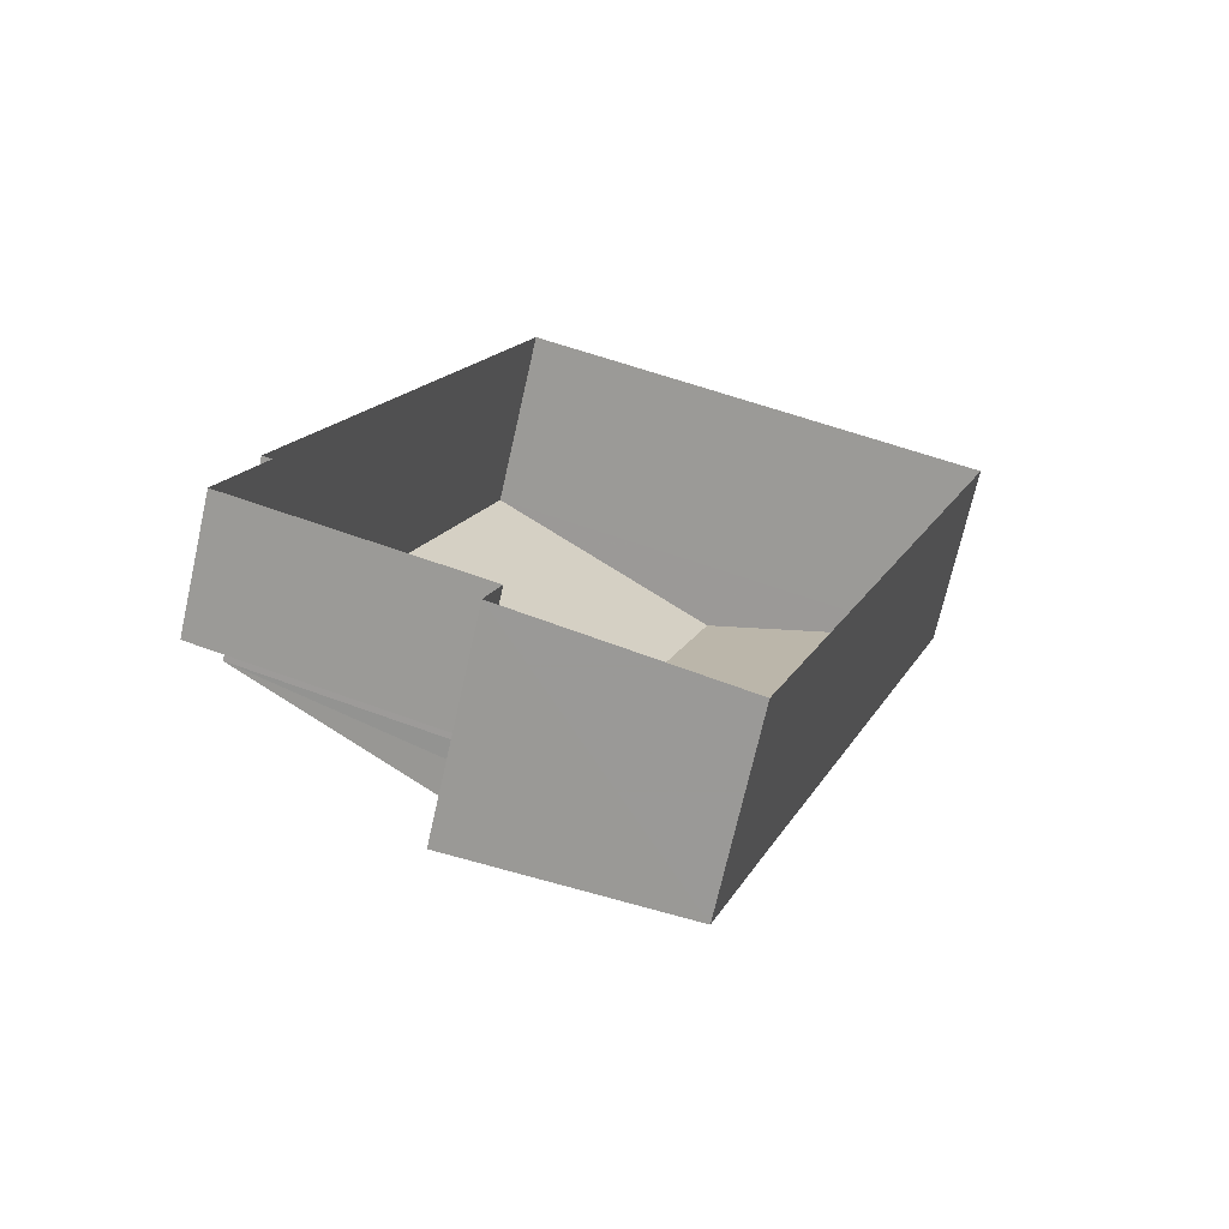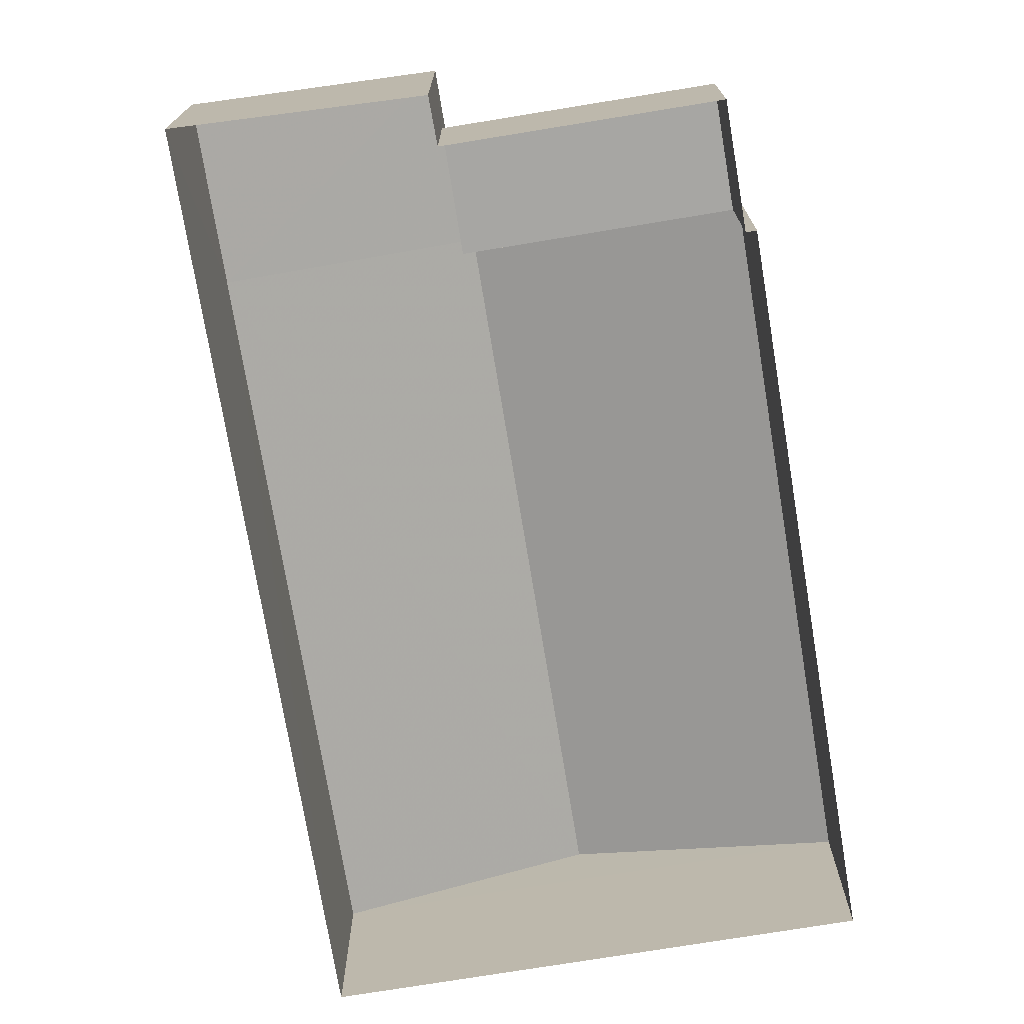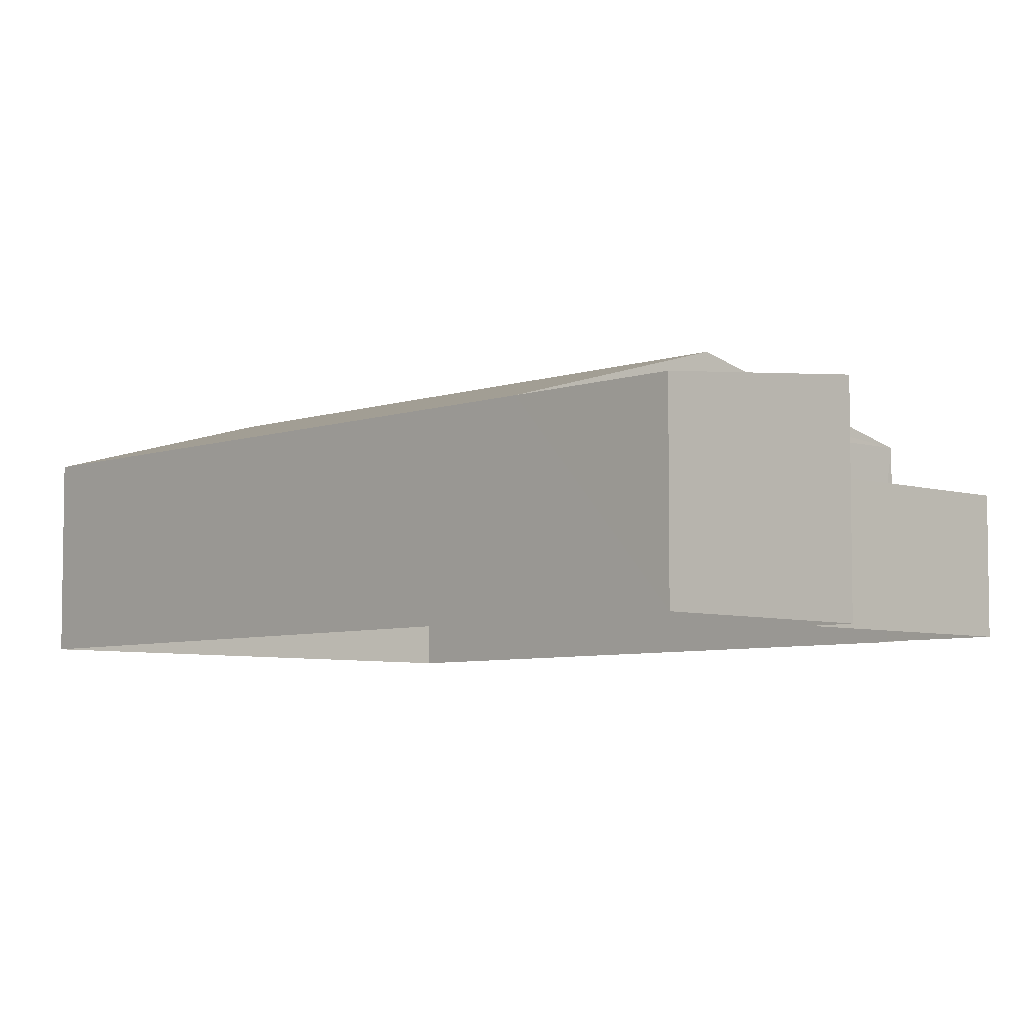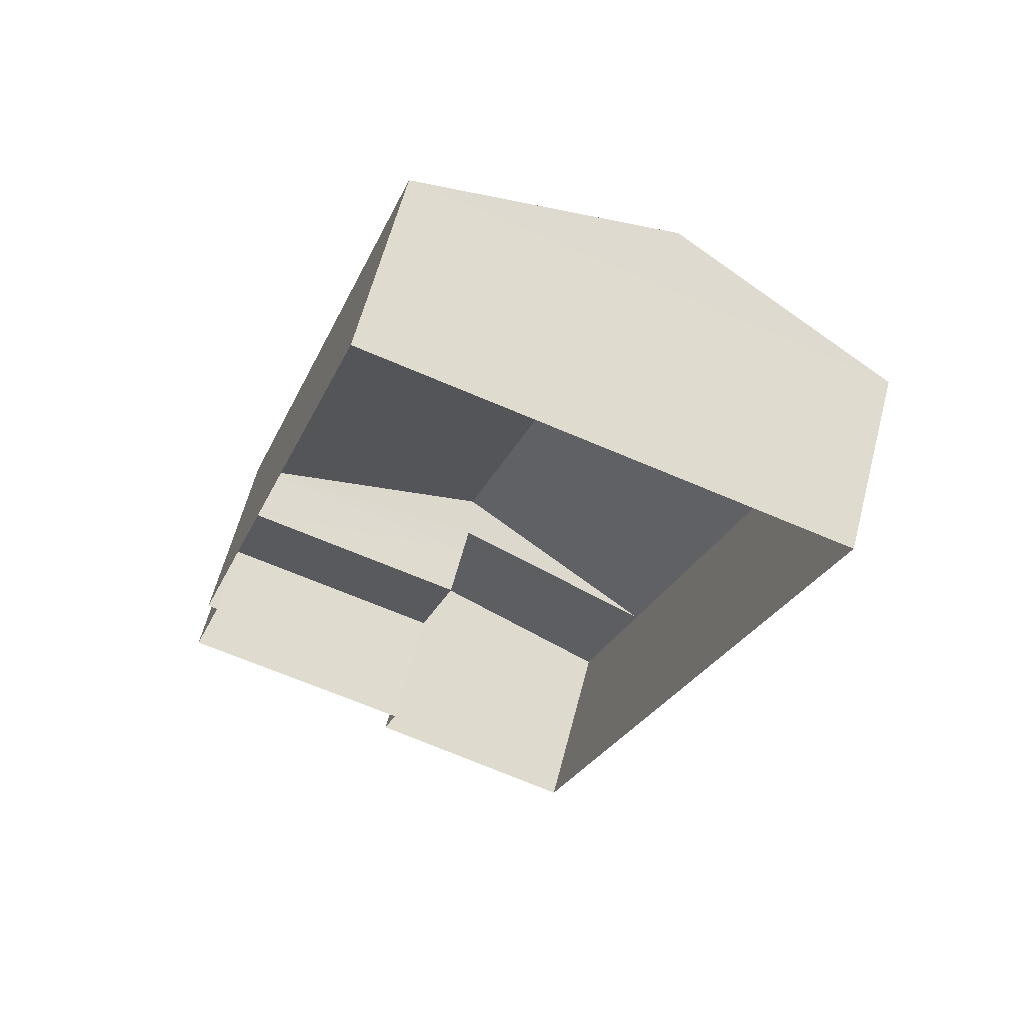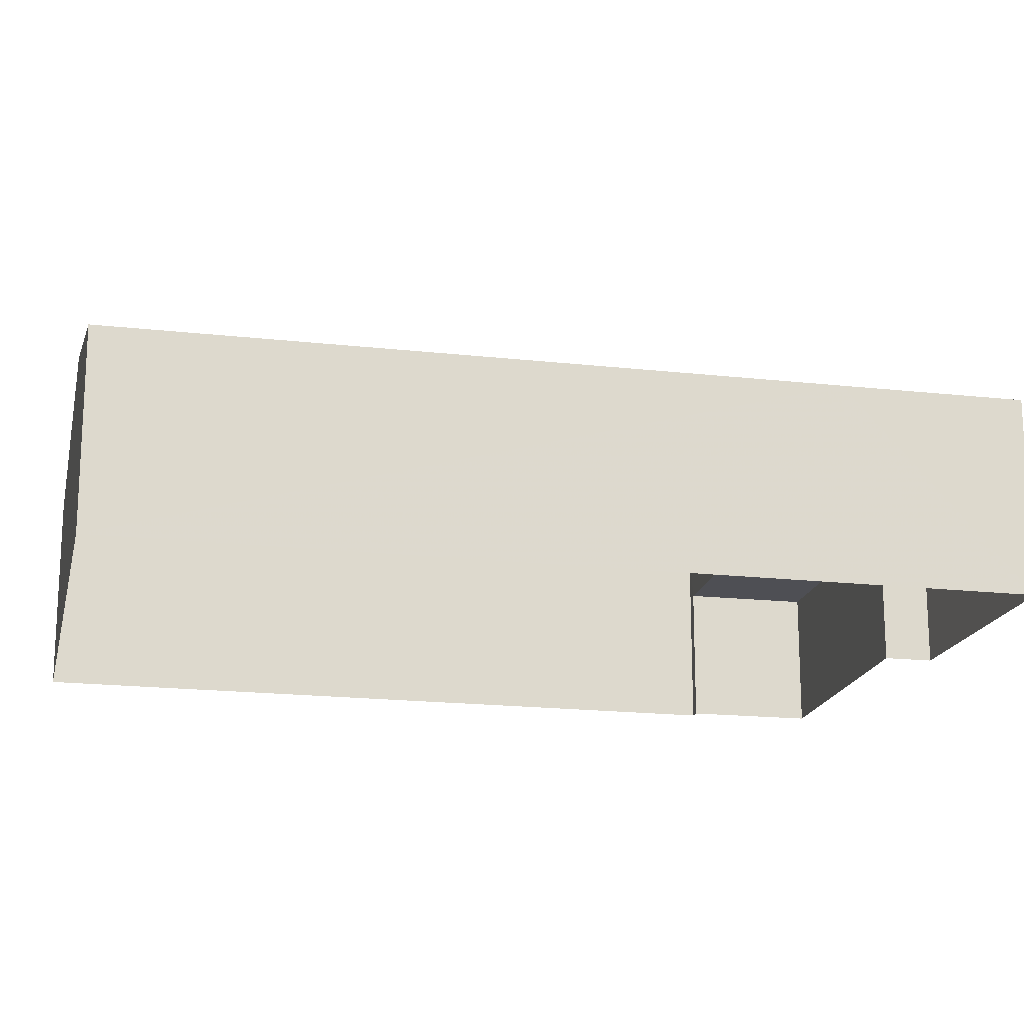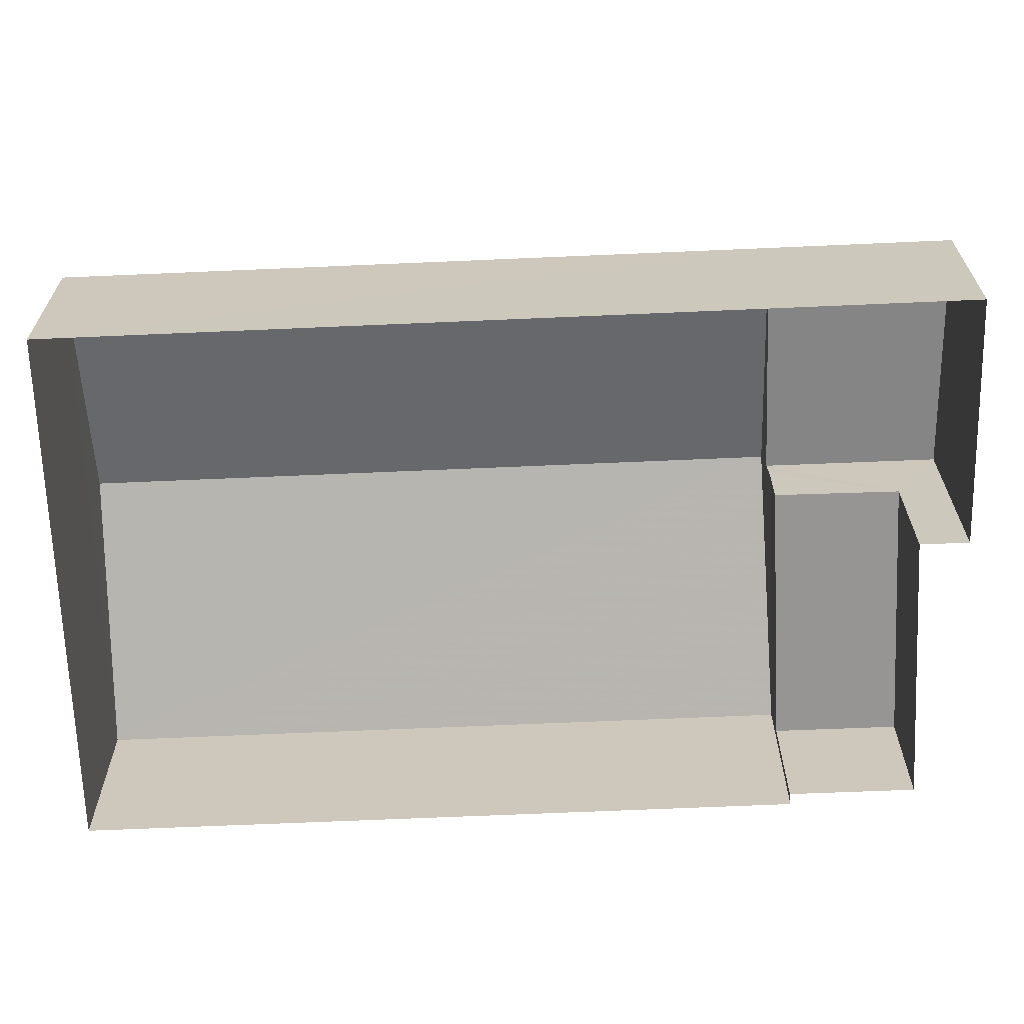
<metadata>
{"format":"obj","ext":"obj","renderer":"f3d","projection":"perspective","resolution":1024,"background":"white","views":[{"elev":-70.8,"azim":167.3,"up":"+Y"},{"elev":-74.1,"azim":28.0,"up":"+Z"},{"elev":-5.9,"azim":-24.6,"up":"+Z"},{"elev":61.6,"azim":-165.3,"up":"+Y"},{"elev":-18.5,"azim":-83.6,"up":"+Z"},{"elev":-67.4,"azim":-68.9,"up":"+Z"}]}
</metadata>
<code>
v -8.897e+04 -1.01e+05 1.485
v -8.897e+04 -1.01e+05 1.486
v -8.897e+04 -1.01e+05 1.486
v -8.897e+04 -1.01e+05 1.485
v -8.897e+04 -1.009e+05 1.483
v -8.897e+04 -1.01e+05 1.486
v -8.897e+04 -1.01e+05 1.487
v -8.898e+04 -1.009e+05 1.484
v -8.898e+04 -1.009e+05 4.189
v -8.897e+04 -1.01e+05 4.191
v -8.897e+04 -1.009e+05 5.123
v -8.897e+04 -1.01e+05 4.192
v -8.897e+04 -1.01e+05 4.53
v -8.897e+04 -1.01e+05 4.53
v -8.897e+04 -1.009e+05 4.188
v -8.897e+04 -1.01e+05 5.125
v -8.897e+04 -1.01e+05 4.19
v -8.897e+04 -1.01e+05 3.375
v -8.897e+04 -1.01e+05 3.375
v -8.897e+04 -1.01e+05 3.375
v -8.897e+04 -1.01e+05 3.376
v -8.897e+04 -1.01e+05 4.19
f 1 2 3
f 4 1 5
f 6 7 3
f 8 5 1
f 7 8 3
f 3 8 1
f 9 10 11
f 10 12 13
f 14 10 13
f 15 16 17
f 18 19 20
f 18 21 19
f 11 16 15
f 10 16 11
f 15 5 8
f 9 15 8
f 9 8 10
f 10 7 12
f 10 8 7
f 16 14 17
f 17 14 22
f 10 14 16
f 20 19 2
f 1 20 2
f 11 15 9
f 22 20 17
f 17 20 4
f 22 18 20
f 4 20 1
f 12 7 6
f 13 12 6
f 15 4 5
f 15 17 4
f 21 2 19
f 21 3 2
f 18 22 21
f 3 21 6
f 6 21 13
f 22 14 21
f 21 14 13

</code>
